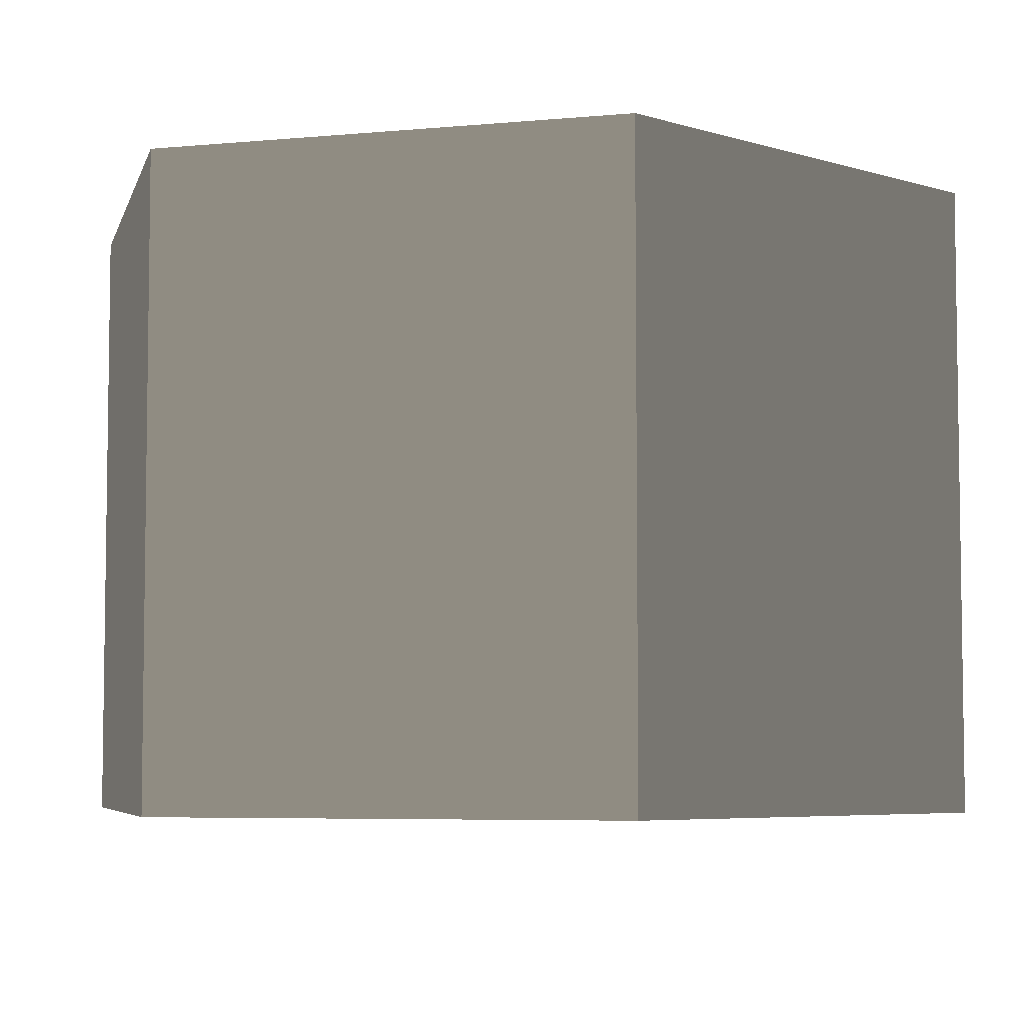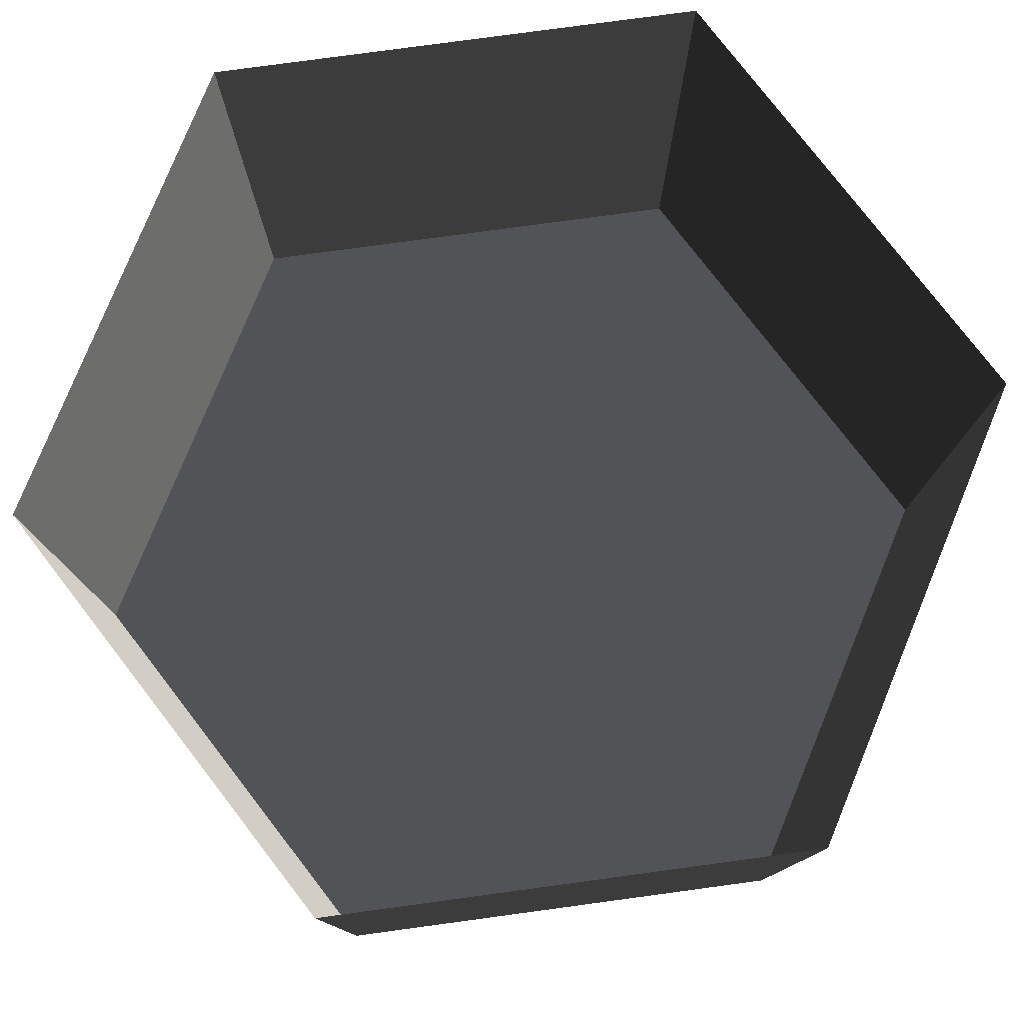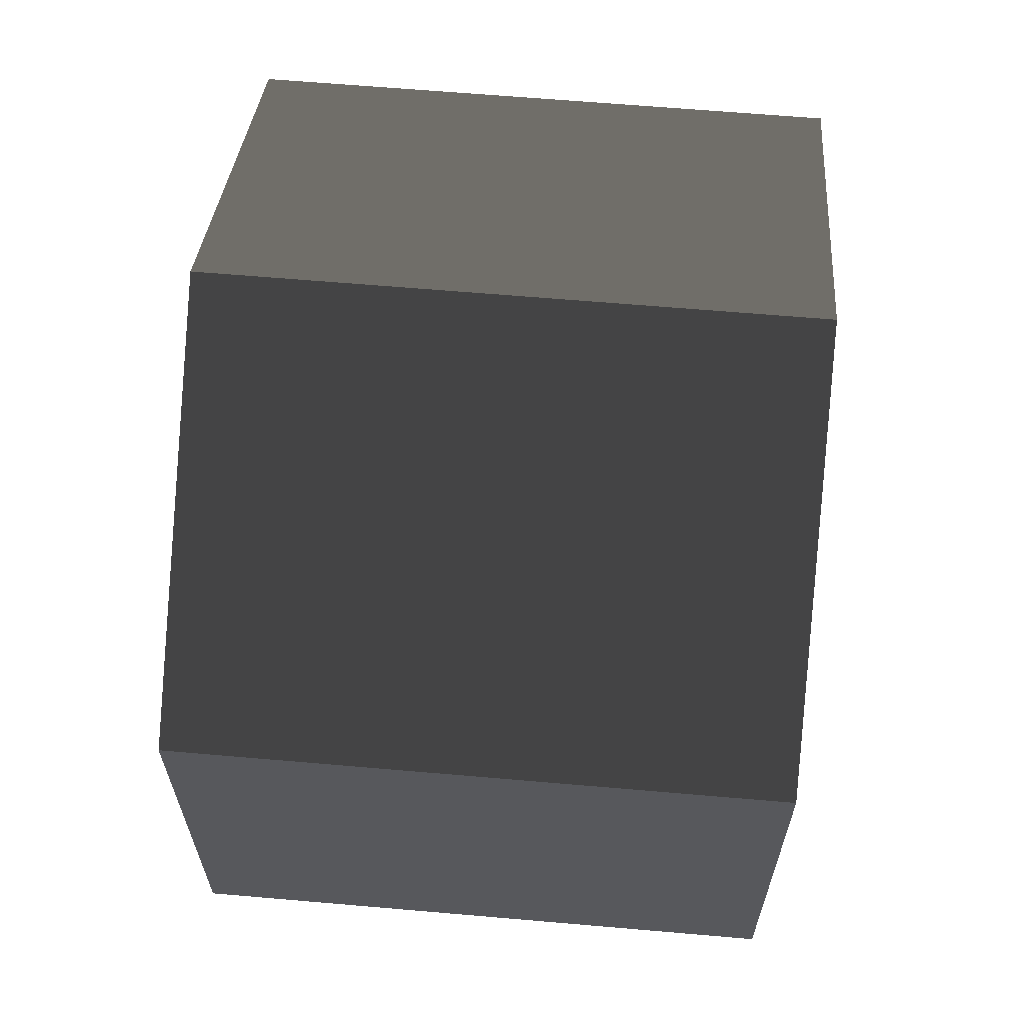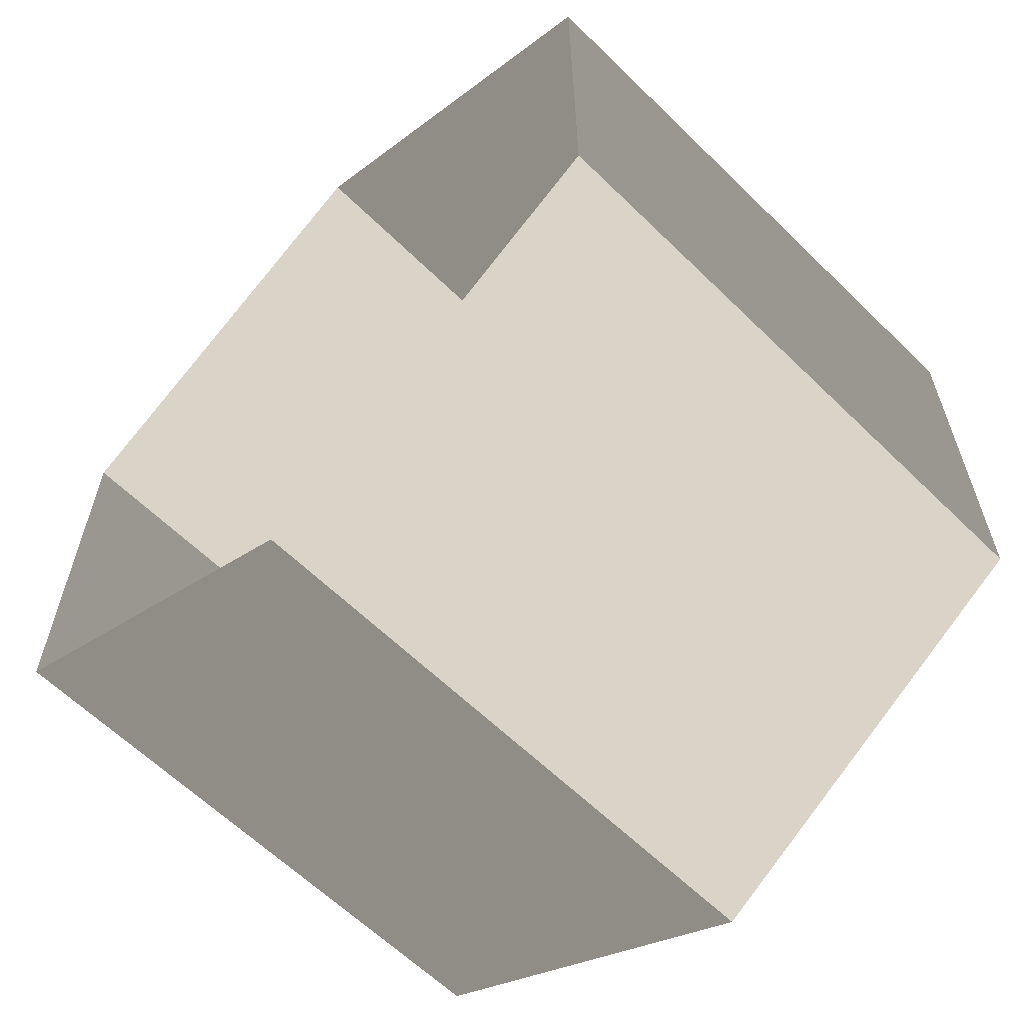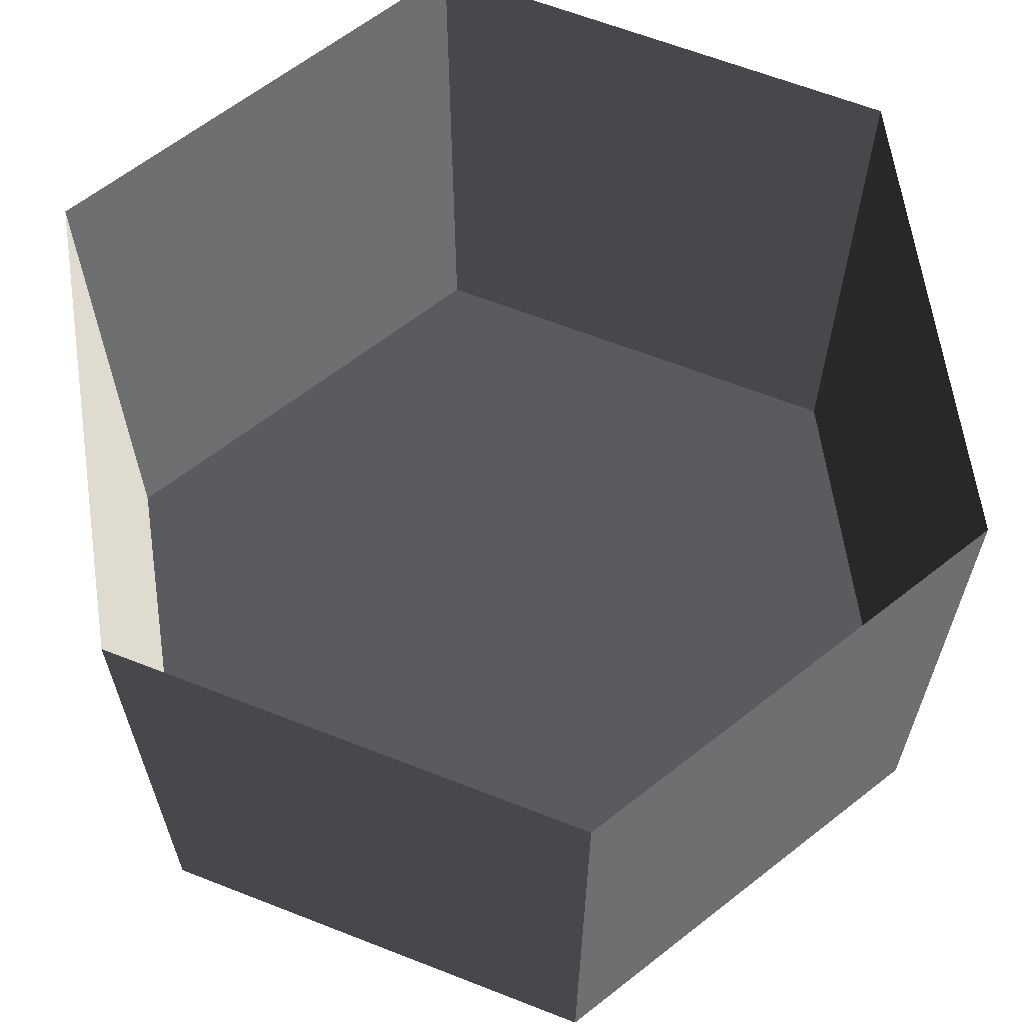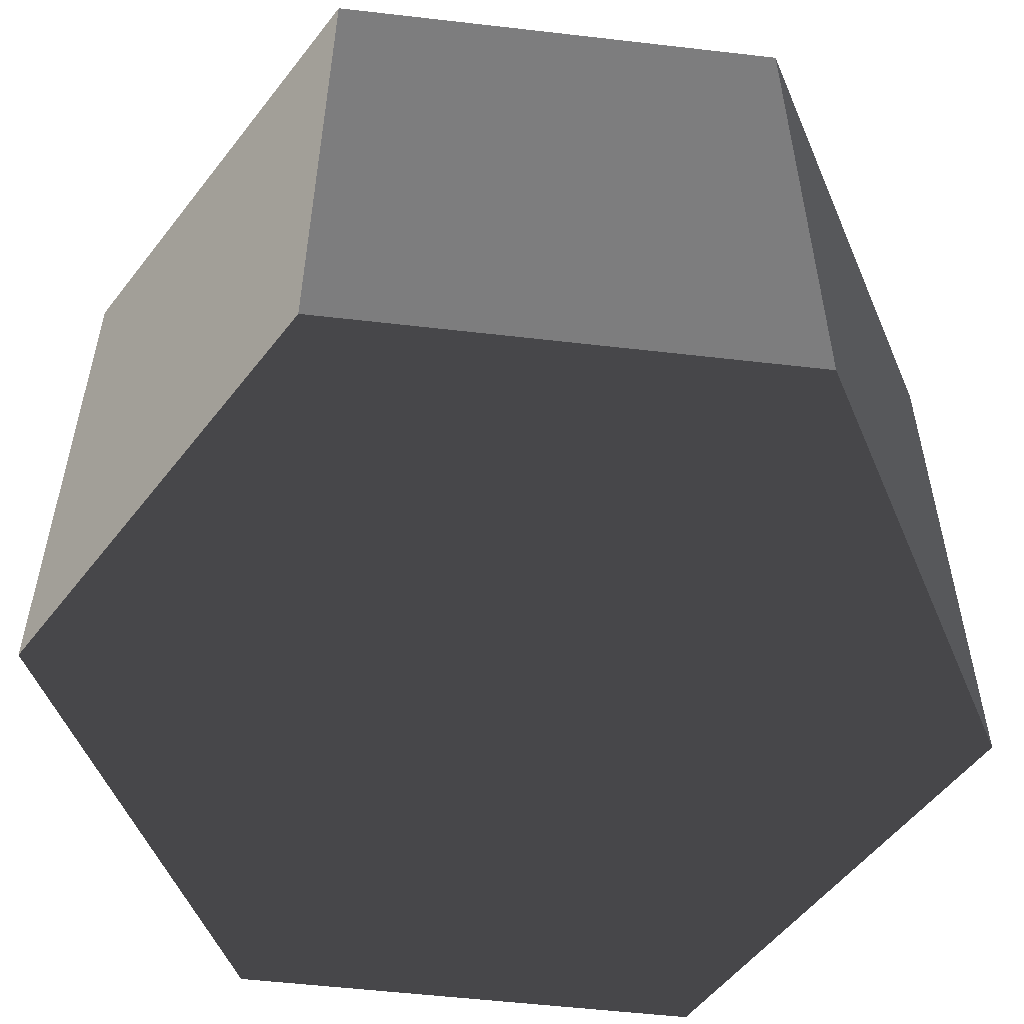
<metadata>
{"format":"obj","ext":"obj","renderer":"f3d","projection":"perspective","resolution":1024,"background":"white","views":[{"elev":-5.5,"azim":-13.5,"up":"+Z"},{"elev":79.1,"azim":-157.7,"up":"+Z"},{"elev":63.6,"azim":95.0,"up":"+Y"},{"elev":-62.1,"azim":45.3,"up":"+Y"},{"elev":63.7,"azim":-128.4,"up":"+Z"},{"elev":-54.5,"azim":143.0,"up":"+Z"}]}
</metadata>
<code>
v 6.999e-05 12 -12
v 10.39 6 -12
v 10.39 6 3.994
v 6.908e-05 12 3.994
v 10.39 6 -12
v 10.39 -6 -12
v 10.39 -6 3.994
v 10.39 6 3.994
v 10.39 -6 -12
v 3.095e-05 -12 -12
v 3.004e-05 -12 3.994
v 10.39 -6 3.994
v 3.095e-05 -12 -12
v -10.39 -6 -12
v -10.39 -6 3.994
v 3.004e-05 -12 3.994
v -10.39 -6 -12
v -10.39 6 -12
v -10.39 6 3.994
v -10.39 -6 3.994
v -10.39 6 -12
v 6.999e-05 12 -12
v 6.908e-05 12 3.994
v -10.39 6 3.994
v 3.095e-05 -12 -12
v 10.39 -6 -12
v 10.39 6 -12
v 6.999e-05 12 -12
v -10.39 -6 -12
v -10.39 6 -12
g Cylinder_078_2413_335
f 1 3 2
f 1 4 3
f 5 7 6
f 5 8 7
f 9 11 10
f 9 12 11
f 13 15 14
f 13 16 15
f 17 19 18
f 17 20 19
f 21 23 22
f 21 24 23
f 25 27 26
f 27 25 28
f 28 25 29
f 28 29 30

</code>
